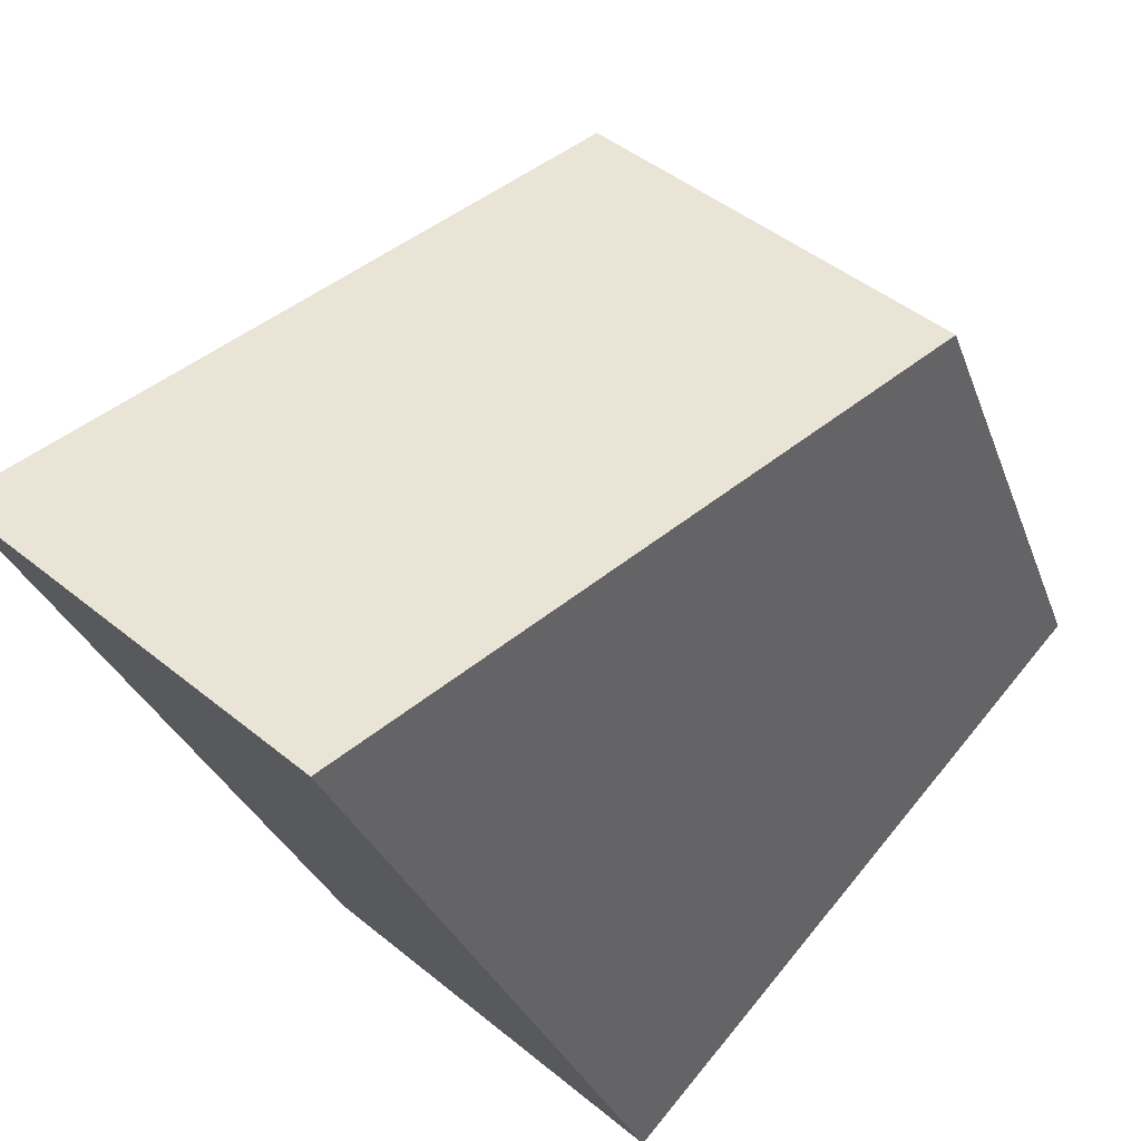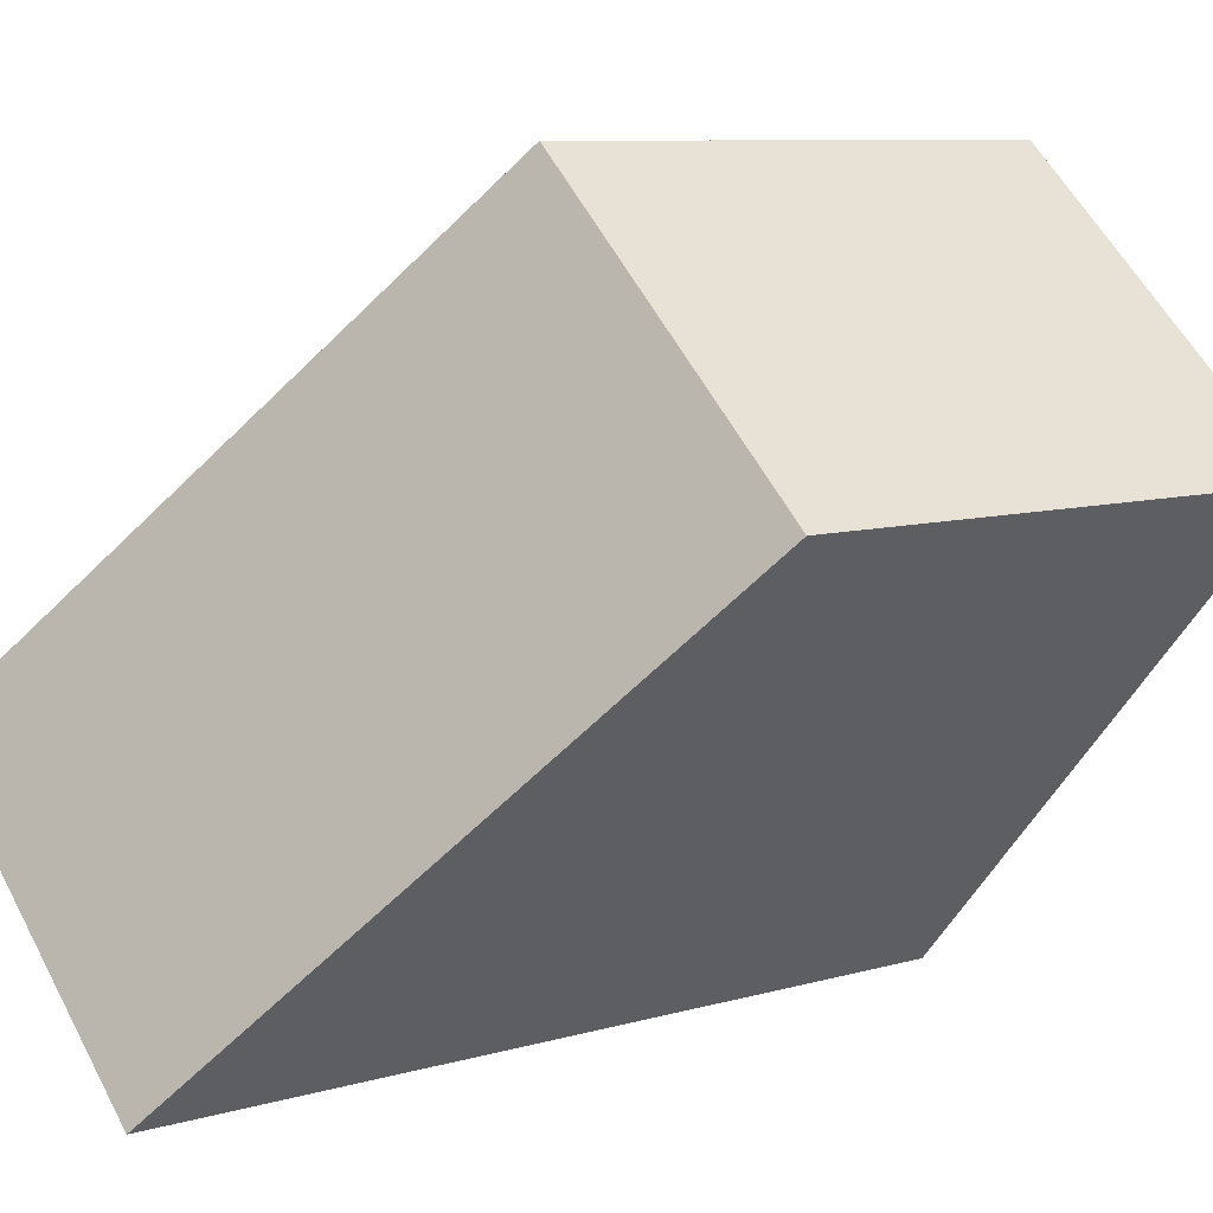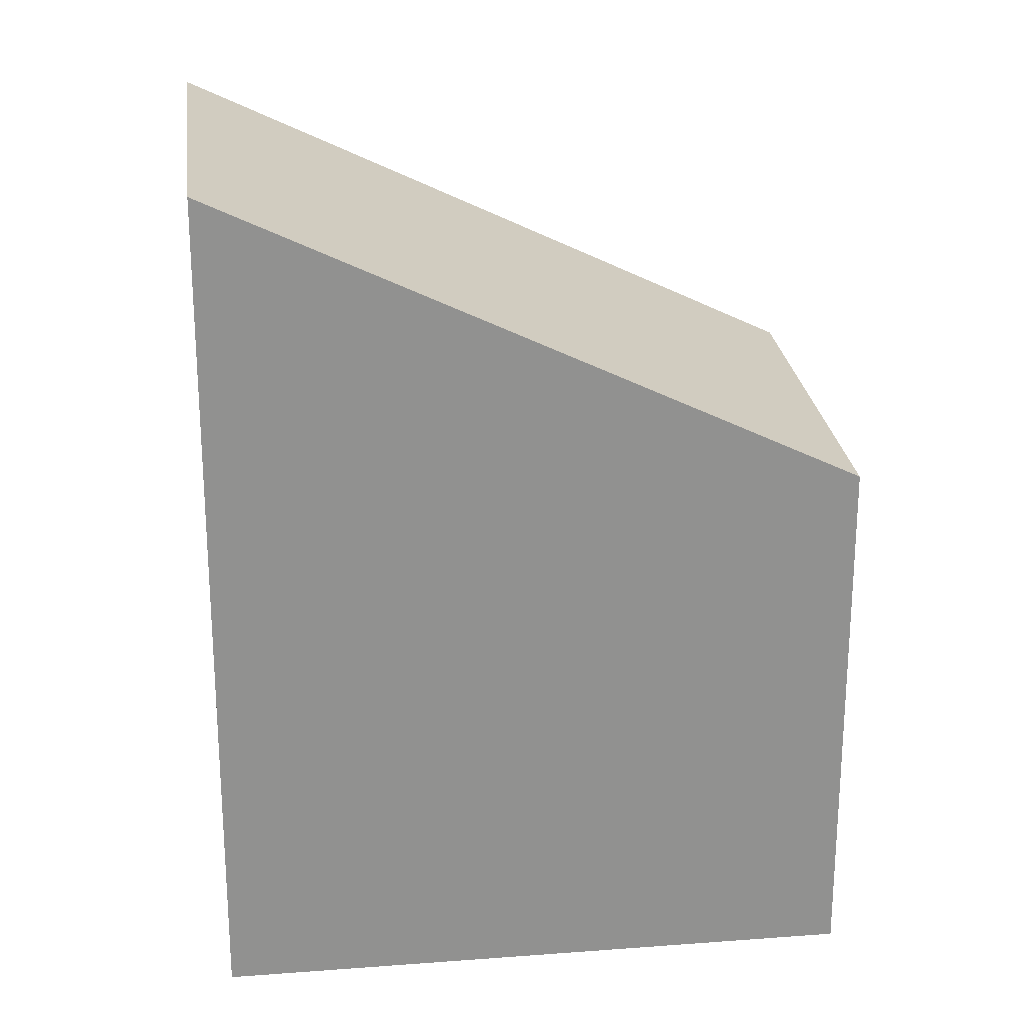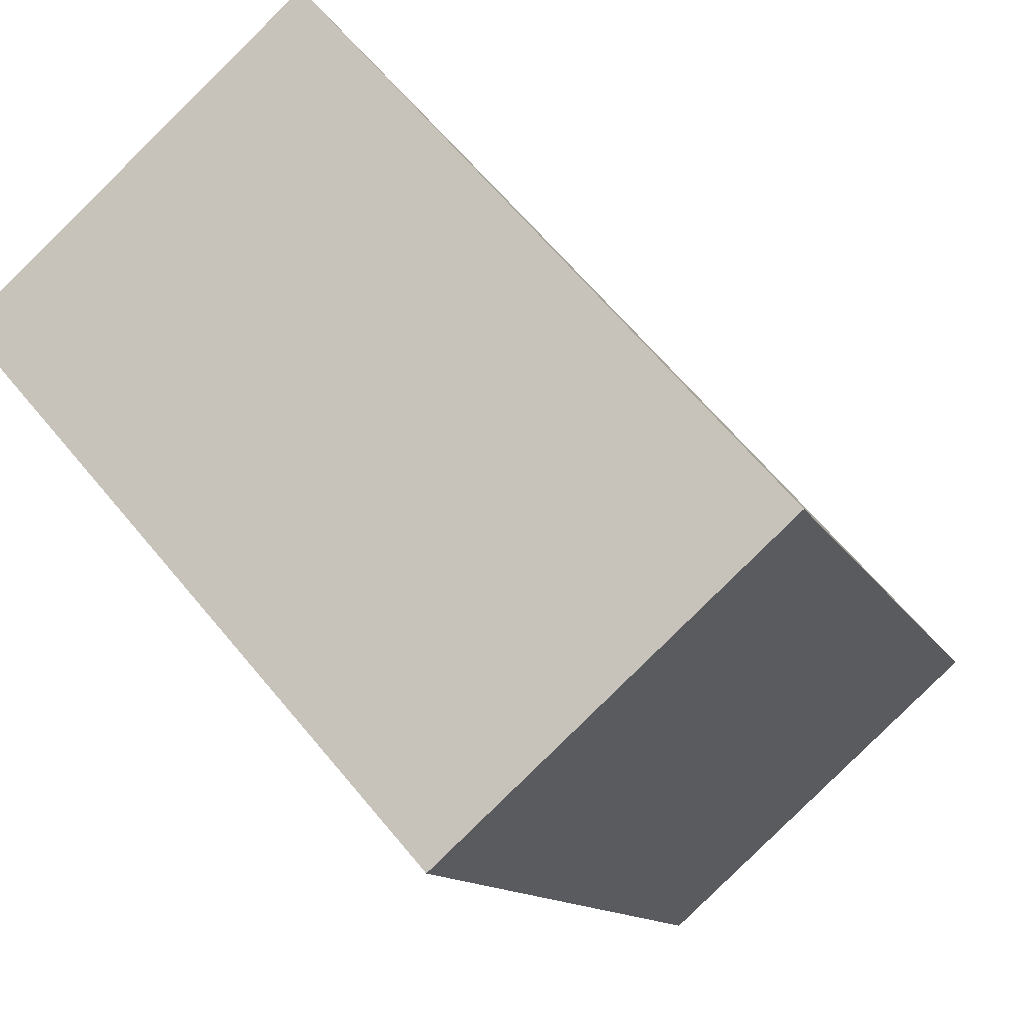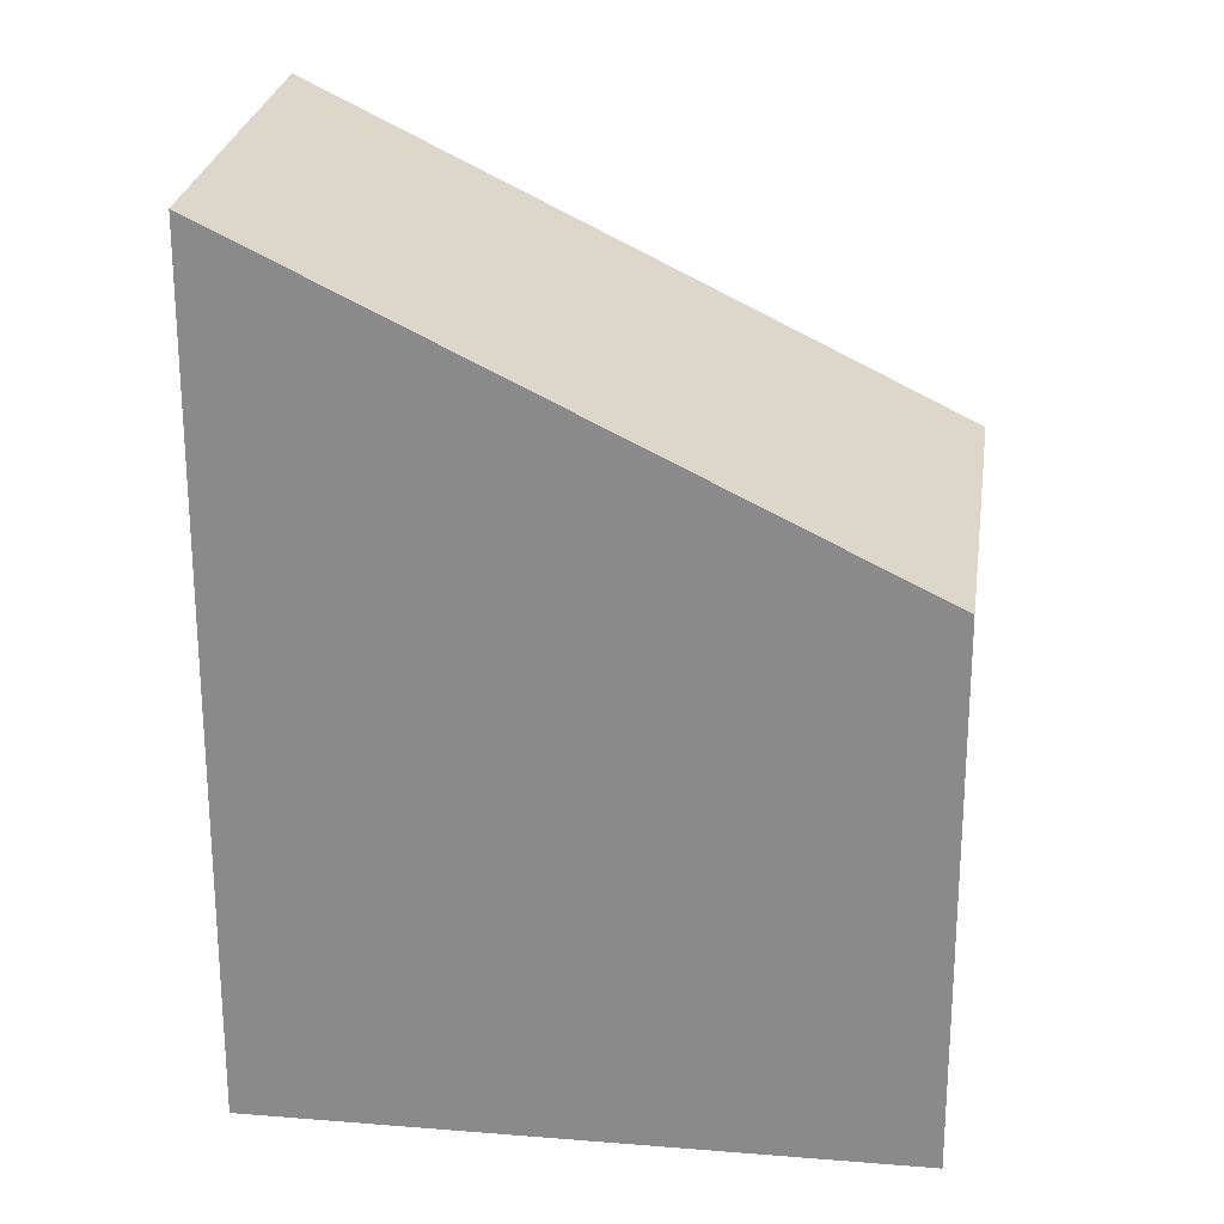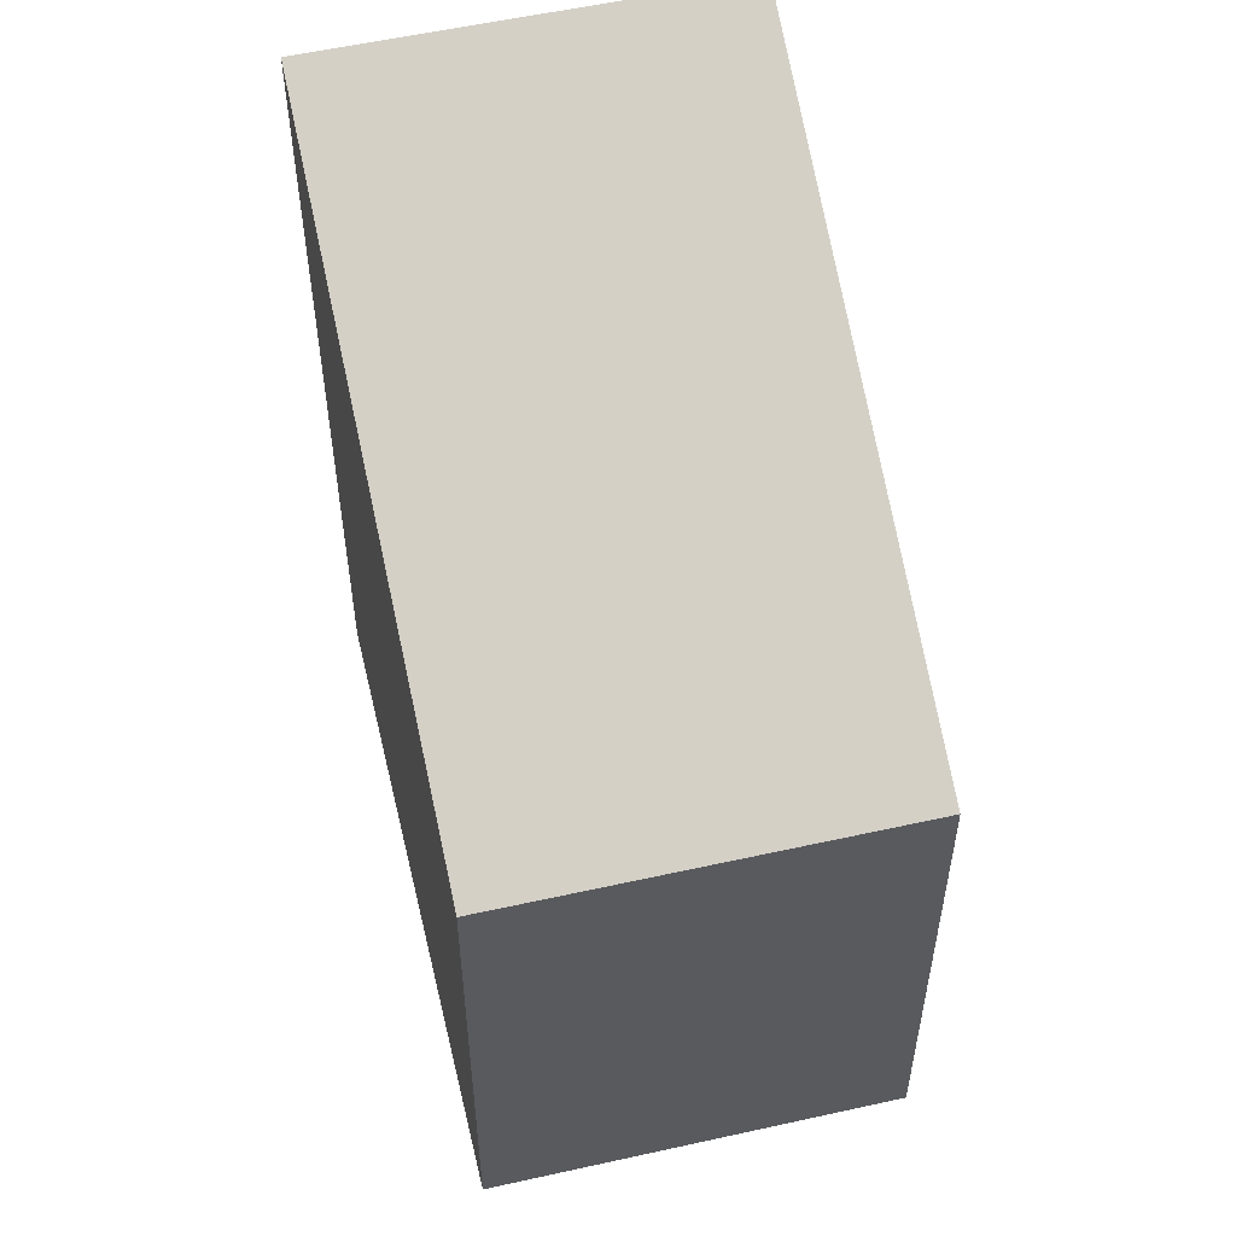
<metadata>
{"format":"obj","ext":"obj","renderer":"f3d","projection":"perspective","resolution":1024,"background":"white","views":[{"elev":-28.8,"azim":17.0,"up":"+Y"},{"elev":8.4,"azim":51.3,"up":"+Y"},{"elev":24.5,"azim":41.3,"up":"+Z"},{"elev":-11.6,"azim":-163.0,"up":"+Y"},{"elev":25.2,"azim":56.0,"up":"+Z"},{"elev":56.1,"azim":125.1,"up":"+Z"}]}
</metadata>
<code>
v -366.9 -141.9 4.252
v -364.8 -139.5 2.693
v -363.2 -140.8 2.694
v -365.4 -143.2 4.253
v -364.8 -139.5 2.693
v -366.9 -141.9 4.252
v -366.9 -141.9 0
v -364.8 -139.5 0
v -363.2 -140.8 2.694
v -364.8 -139.5 2.693
v -364.8 -139.5 0
v -363.2 -140.8 4.441e-16
v -365.4 -143.2 4.253
v -363.2 -140.8 2.694
v -363.2 -140.8 4.441e-16
v -365.4 -143.2 0
v -366.9 -141.9 4.252
v -365.4 -143.2 4.253
v -365.4 -143.2 0
v -366.9 -141.9 0
v -366.9 -141.9 0
v -364.8 -139.5 0
v -363.2 -140.8 0
v -365.4 -143.2 0
f 2 3 4 1
f 6 7 8 5
f 10 11 12 9
f 14 15 16 13
f 18 19 20 17
f 22 23 24 21

</code>
